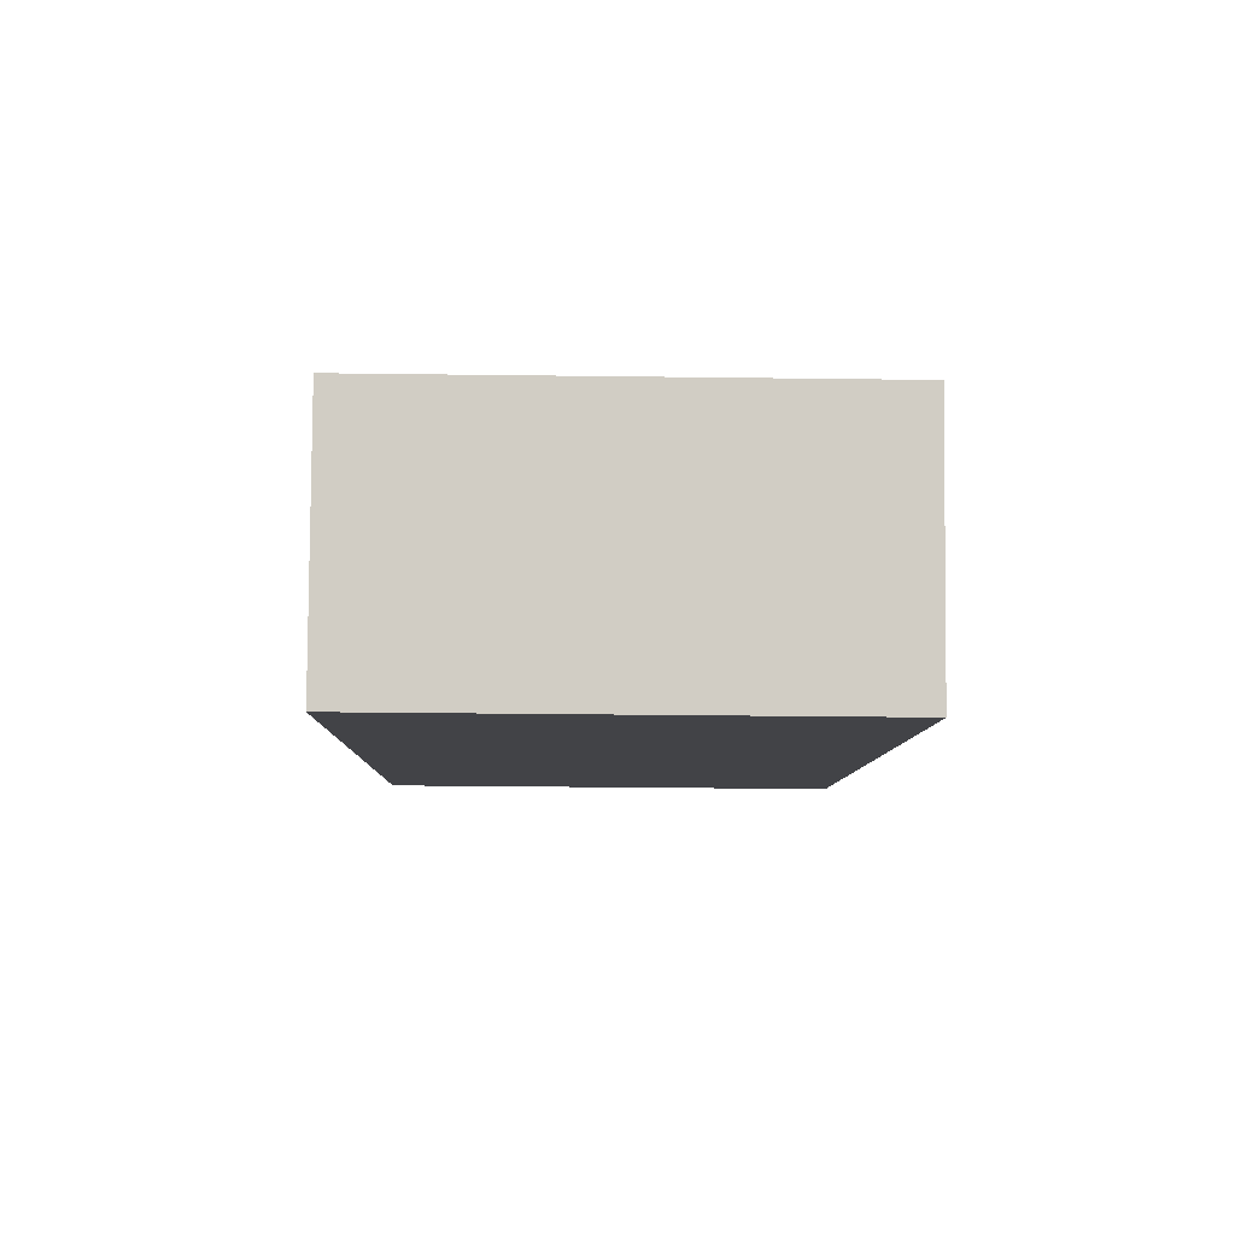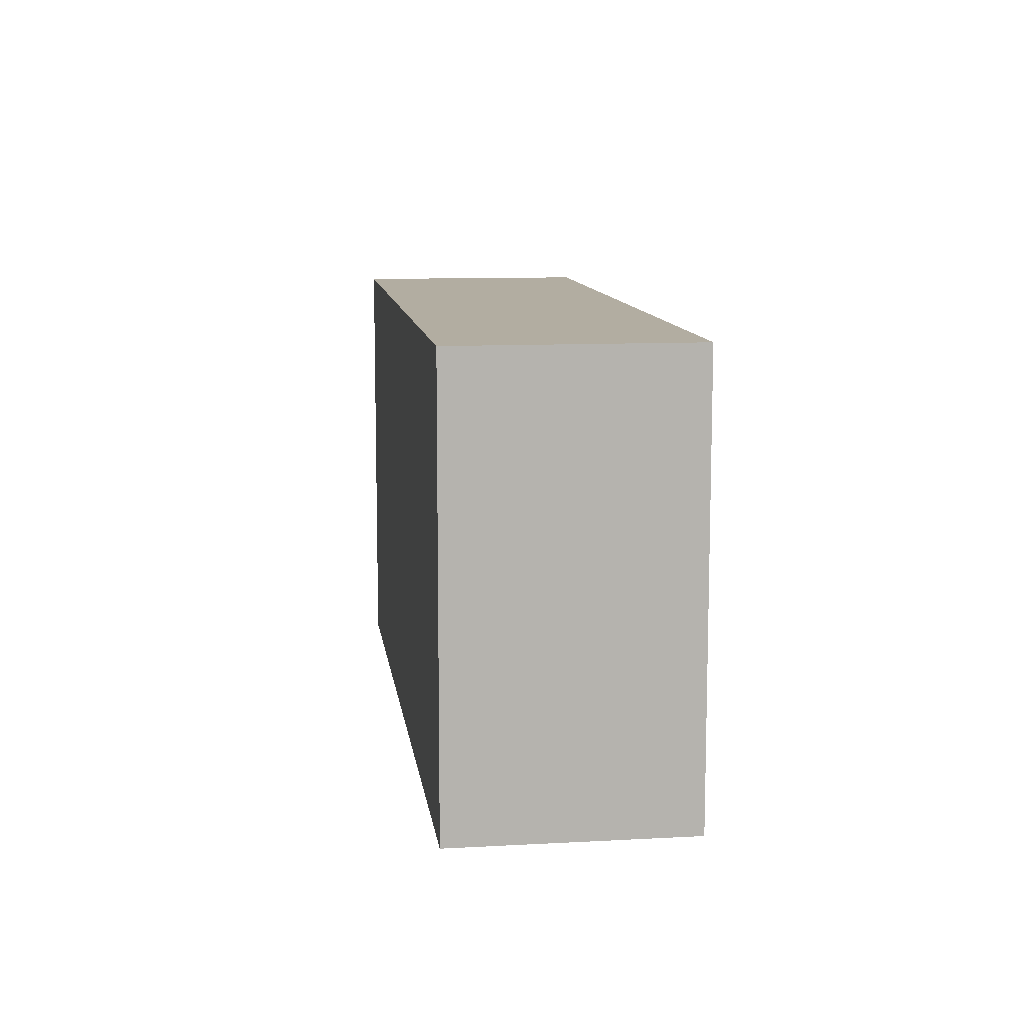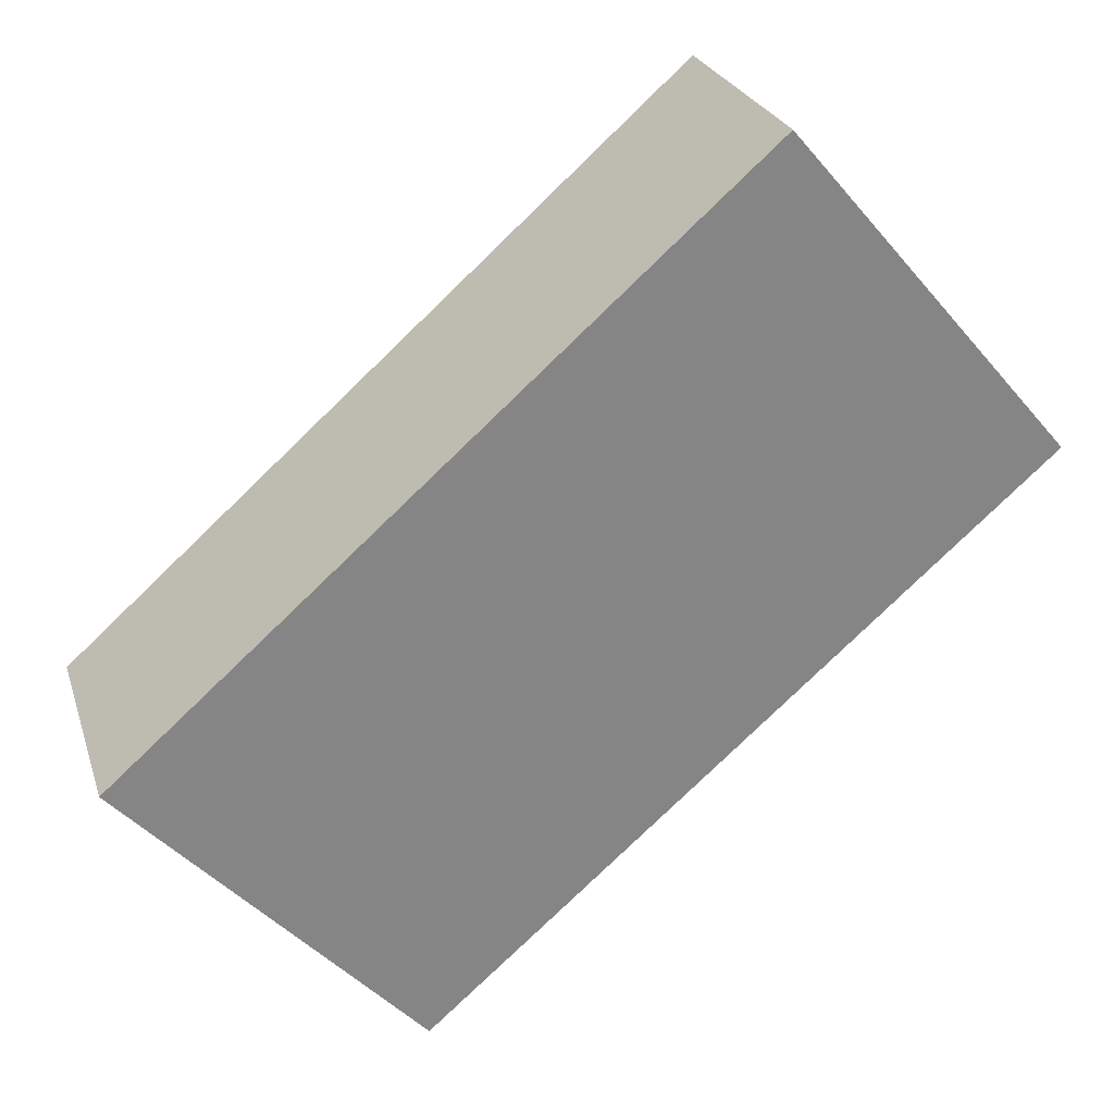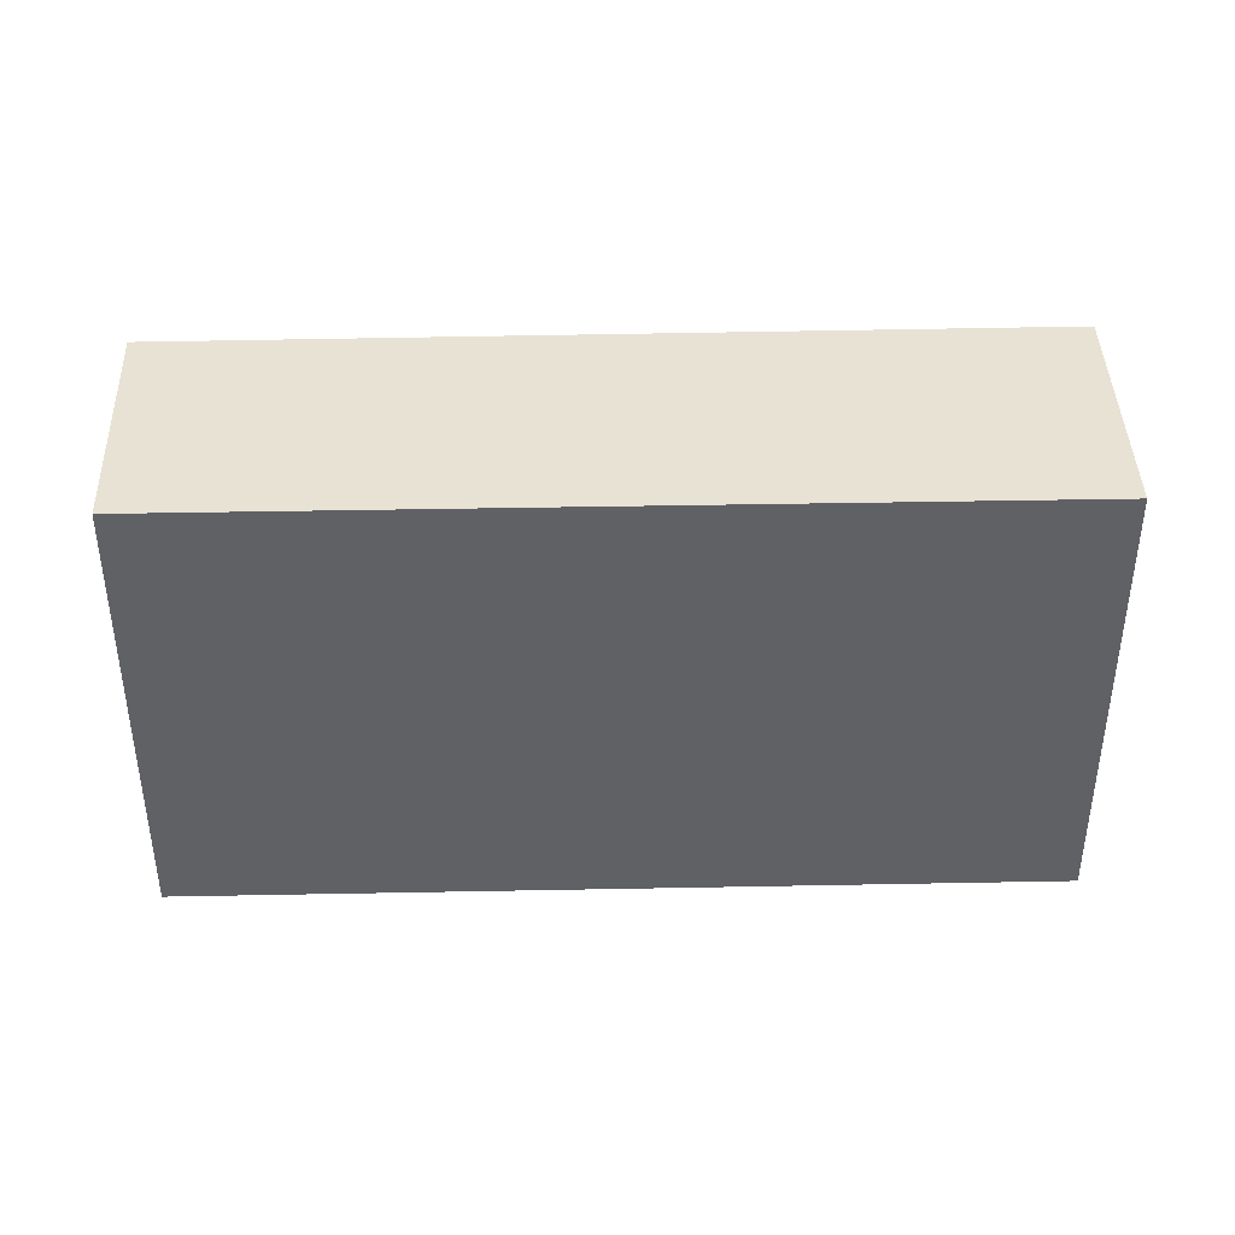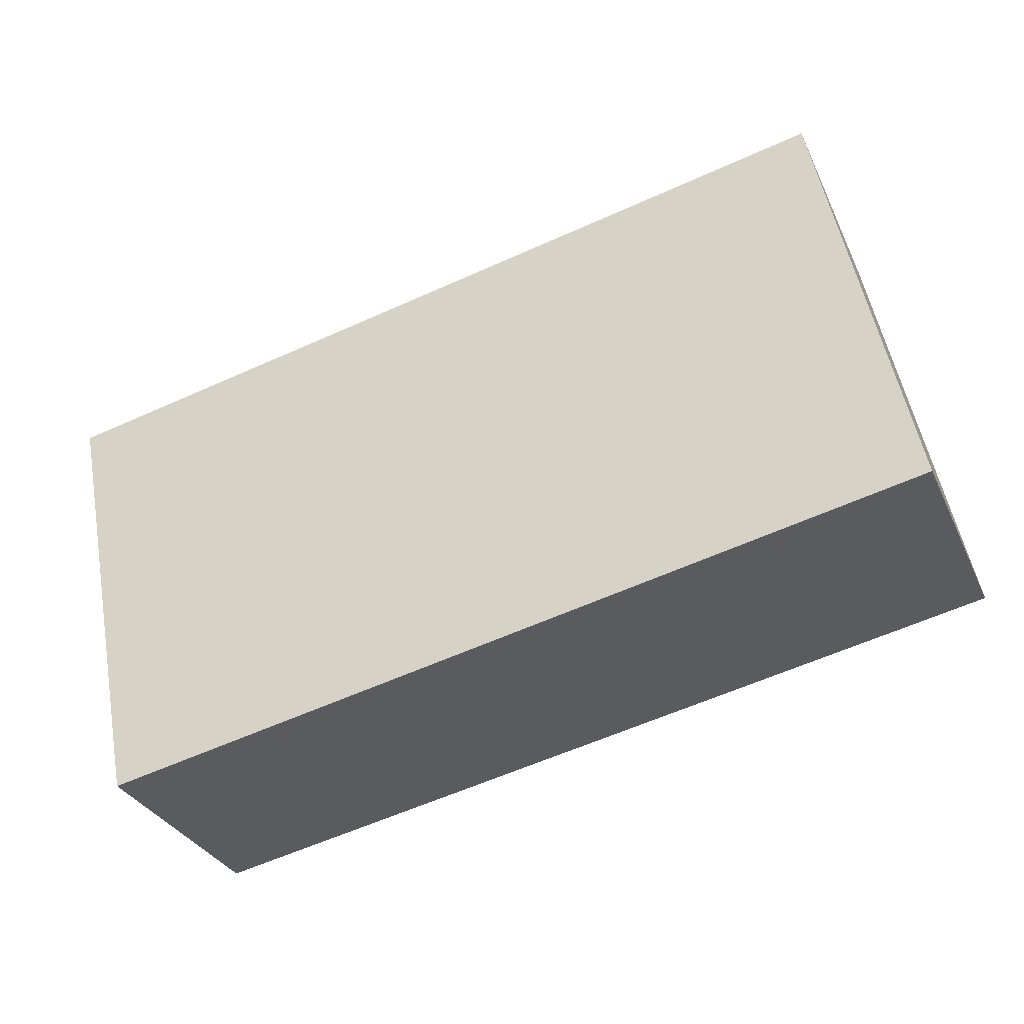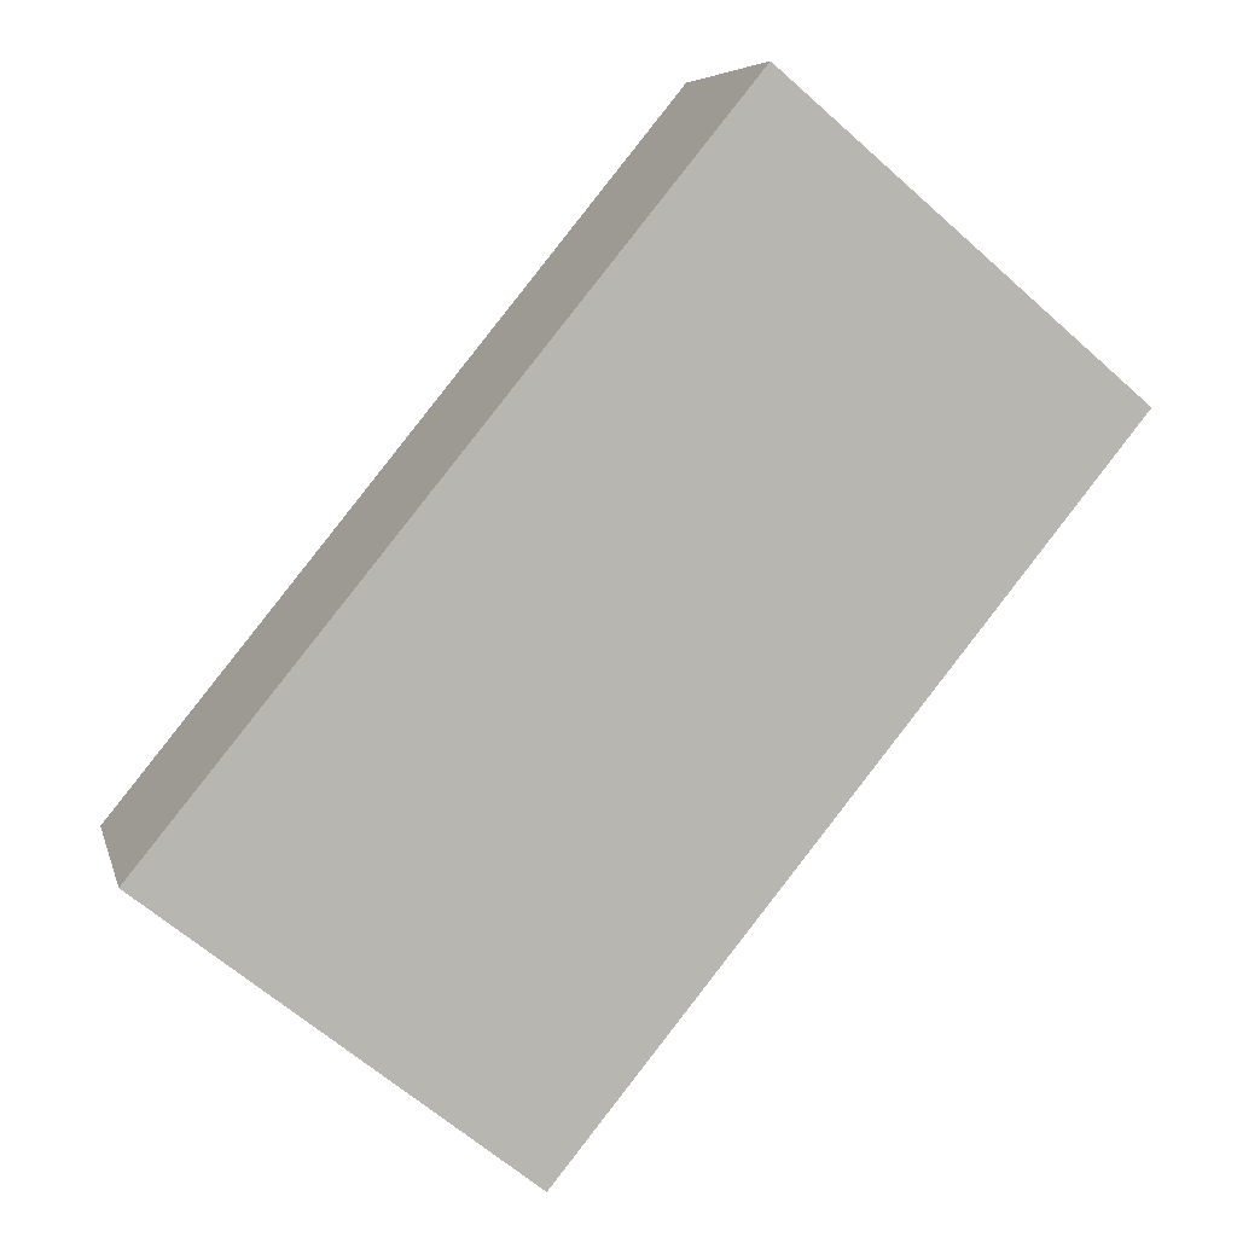
<metadata>
{"format":"obj","ext":"obj","renderer":"f3d","projection":"perspective","resolution":1024,"background":"white","views":[{"elev":-29.6,"azim":88.9,"up":"+Z"},{"elev":10.5,"azim":105.1,"up":"+Y"},{"elev":-47.7,"azim":-141.2,"up":"+Z"},{"elev":40.9,"azim":-159.1,"up":"+Y"},{"elev":53.2,"azim":169.6,"up":"+Z"},{"elev":-65.0,"azim":-131.6,"up":"+Z"}]}
</metadata>
<code>
v  0.56 2.694 1.365
v  4.694 2.694 -1.92
v  0 2.694 1.65e-16
v  5.26 2.694 -0.587
v  4.694 1.176e-16 -1.92
v  0 0 0
v  0.56 -8.358e-17 1.365
v  5.26 3.594e-17 -0.587
g defaultobject
f 1 2 3
f 2 1 4
f 5 3 2
f 3 5 6
f 6 1 3
f 1 6 7
f 7 4 1
f 4 7 8
f 8 2 4
f 2 8 5
f 5 7 6
f 7 5 8

</code>
